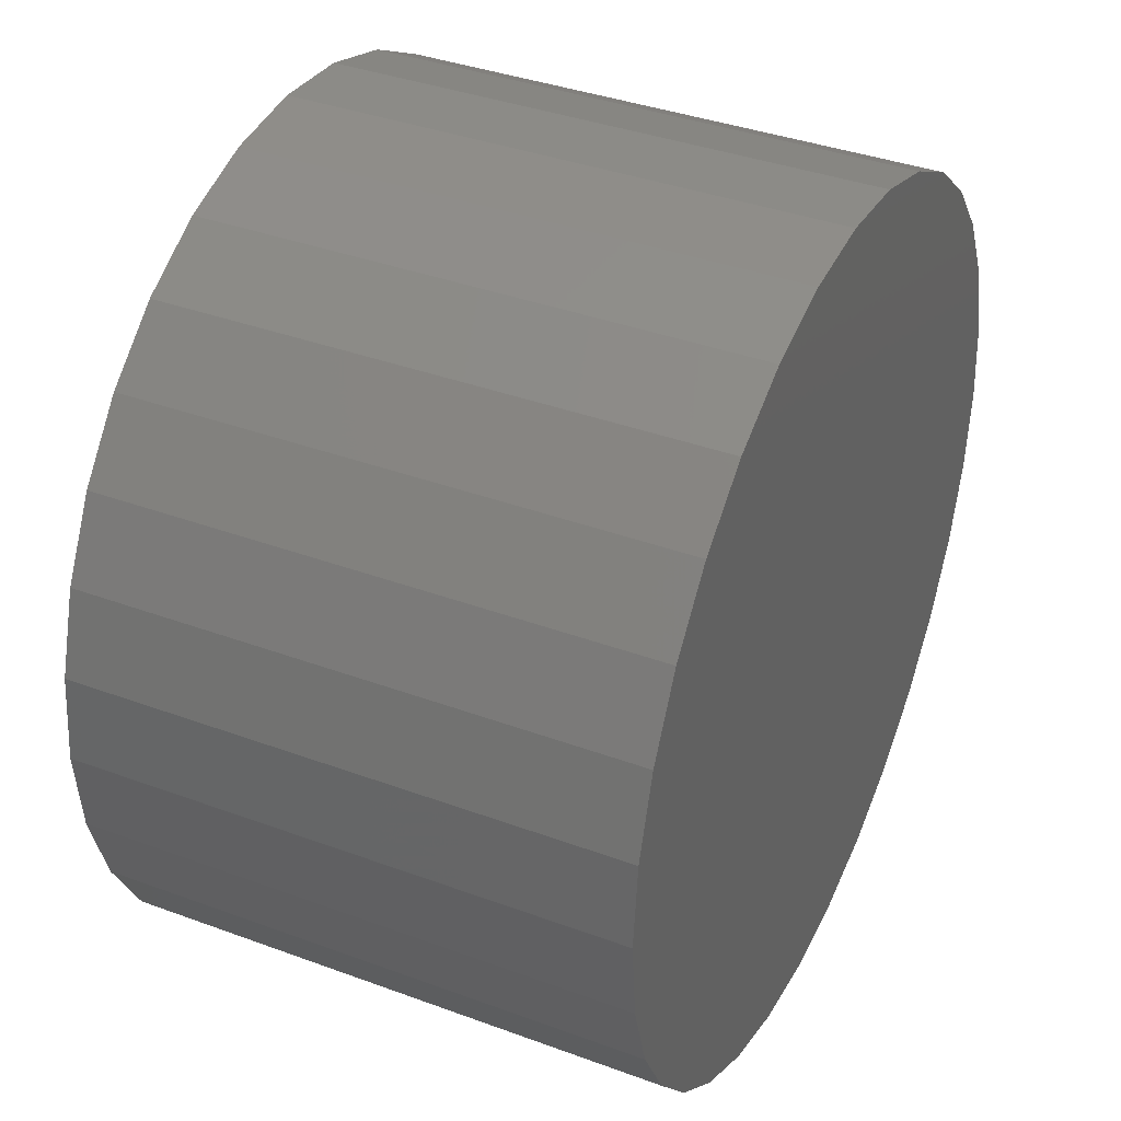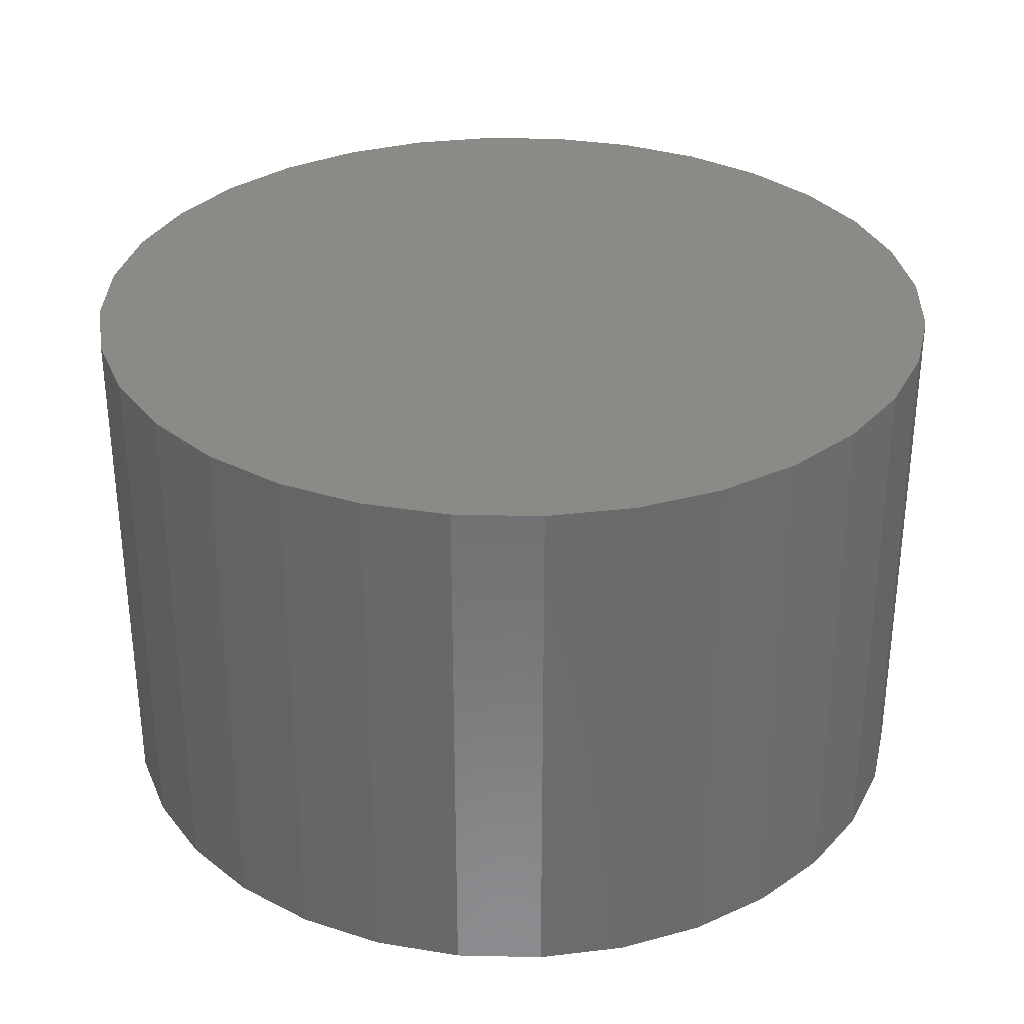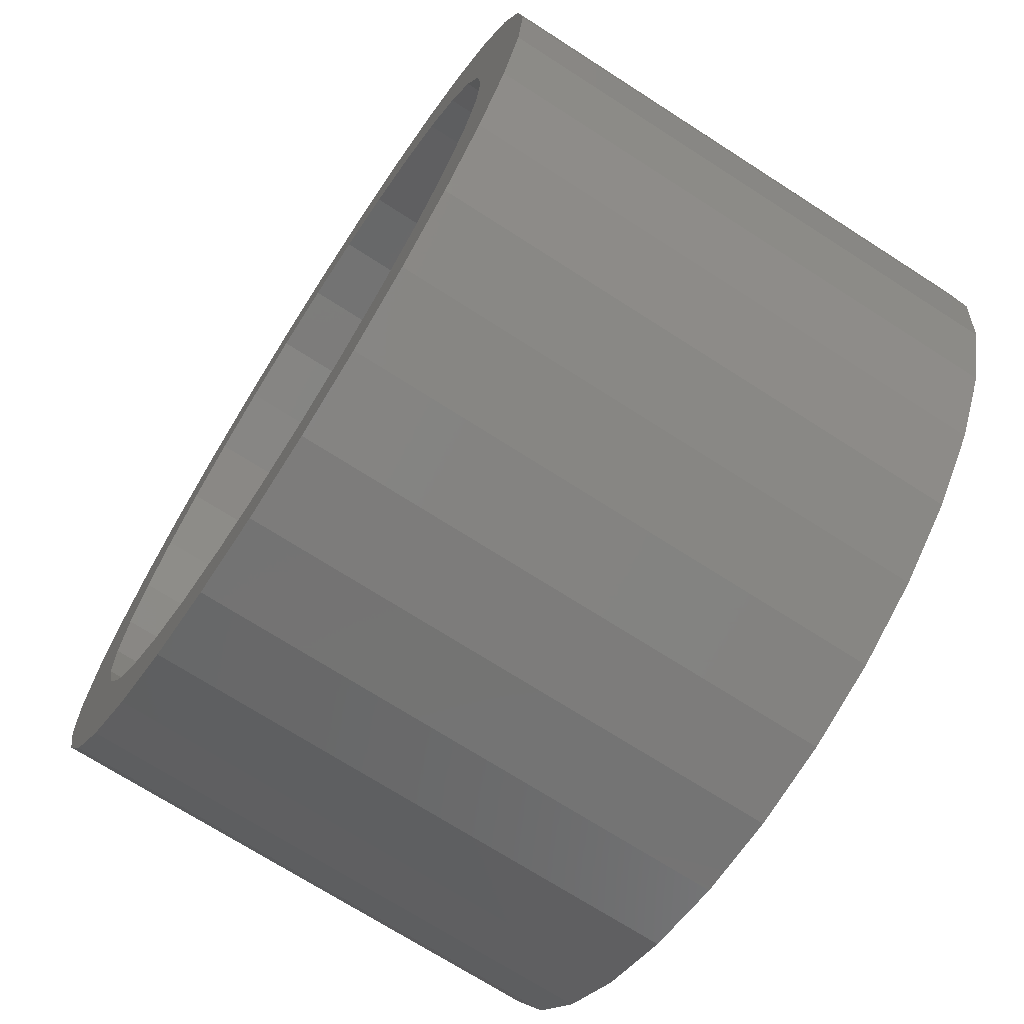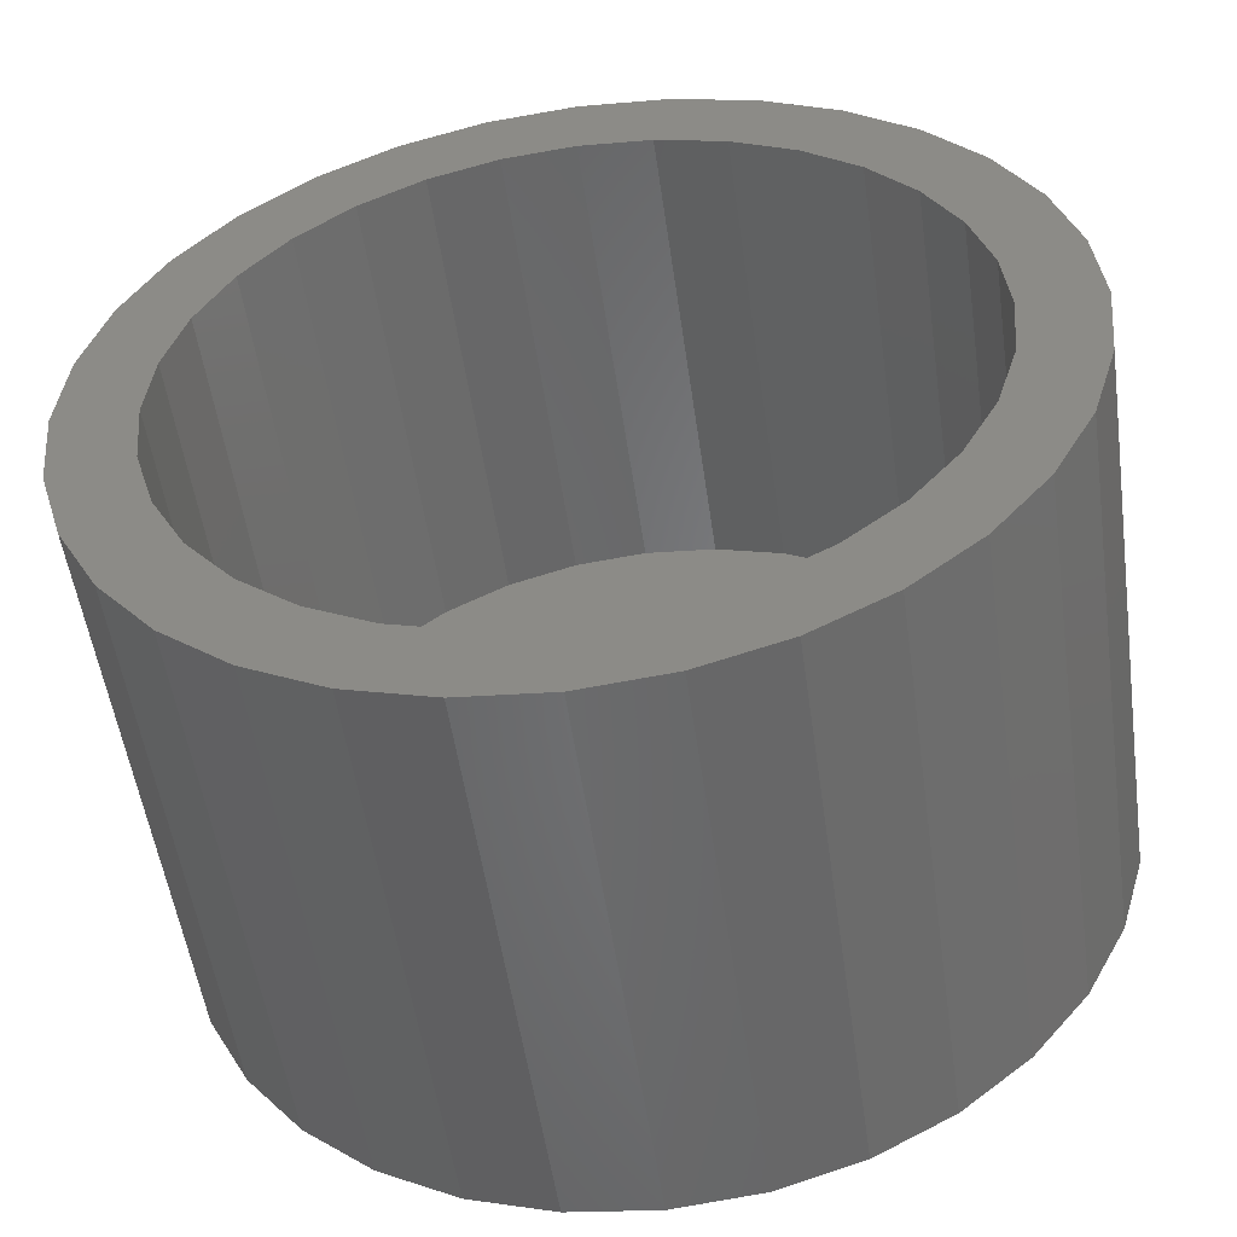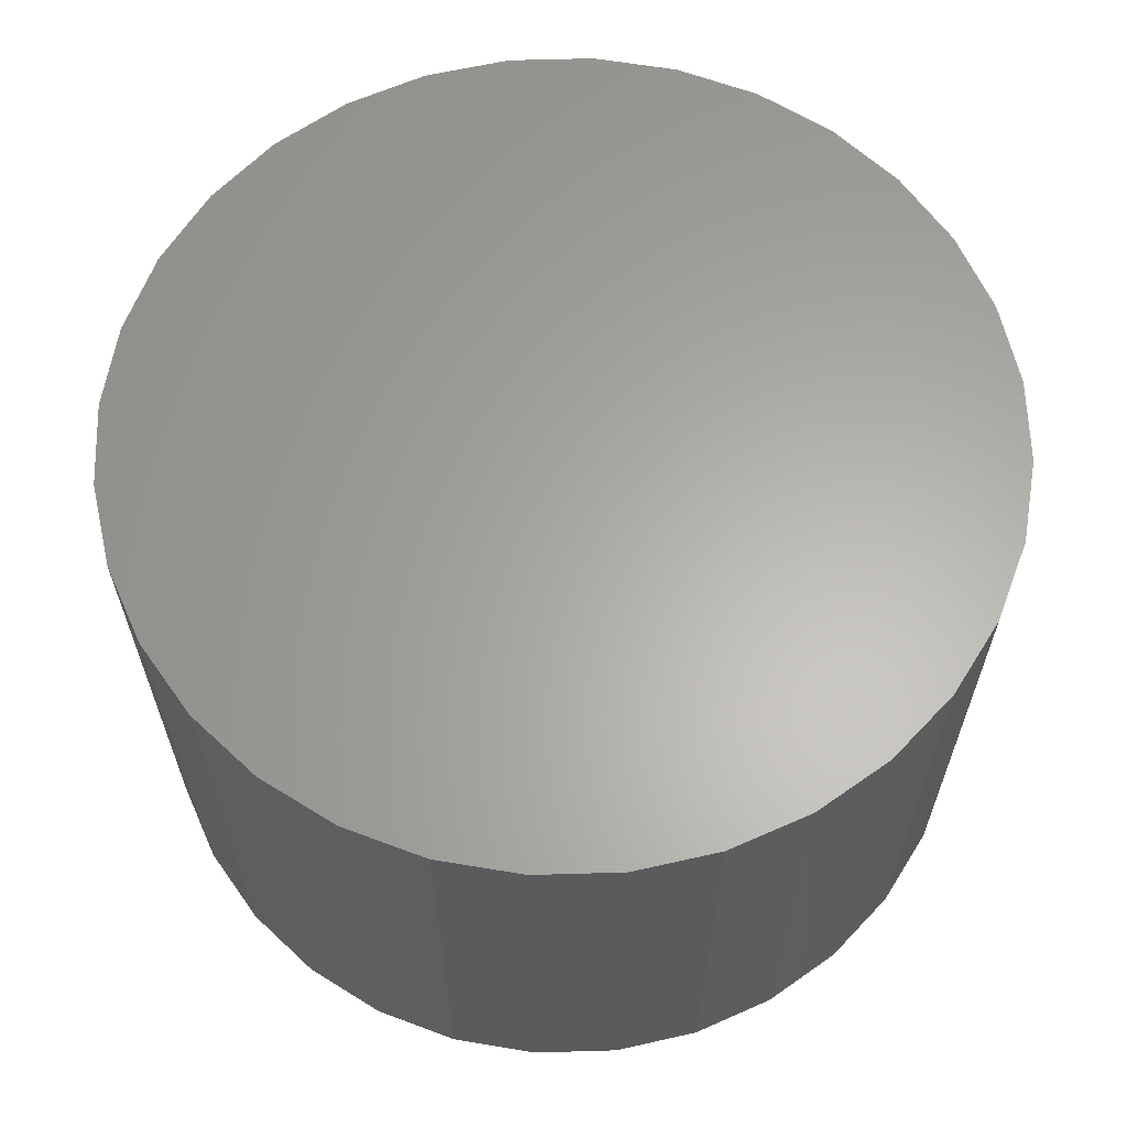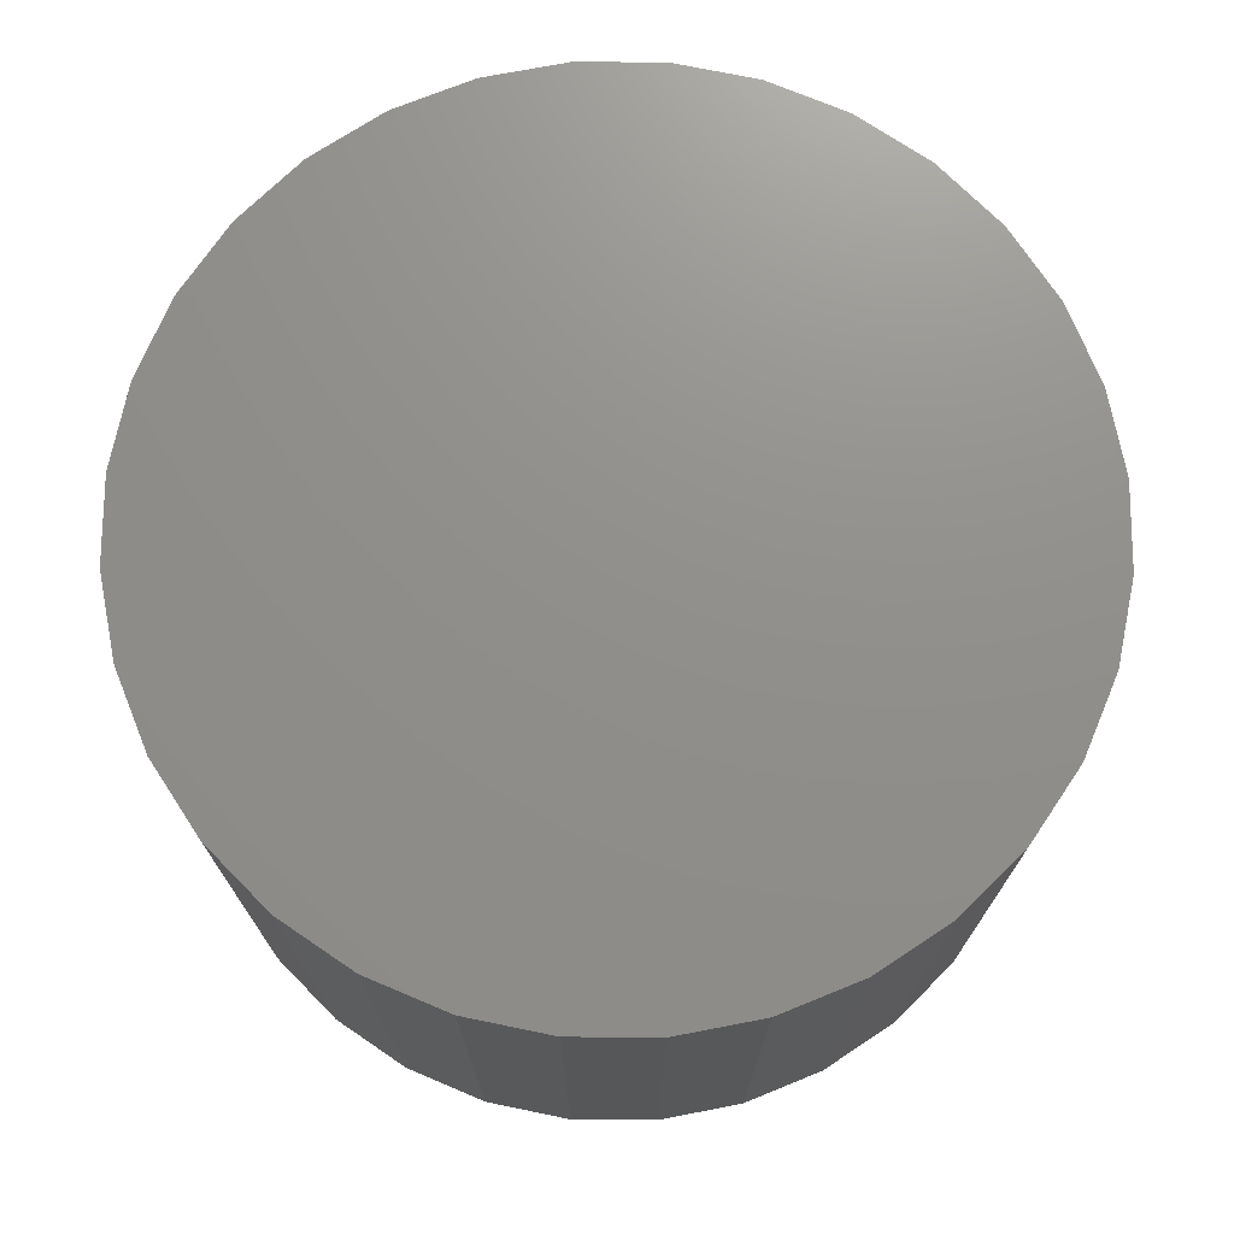
<metadata>
{"format":"stl","ext":"stl","renderer":"f3d","projection":"perspective","resolution":1024,"background":"white","views":[{"elev":38.0,"azim":-64.9,"up":"+Y"},{"elev":32.1,"azim":-161.4,"up":"+Z"},{"elev":-70.9,"azim":-122.8,"up":"+Y"},{"elev":-52.9,"azim":-171.9,"up":"+Y"},{"elev":63.0,"azim":-29.8,"up":"+Z"},{"elev":72.8,"azim":-129.0,"up":"+Z"}]}
</metadata>
<code>
# stl→obj: 128 verts, 252 faces
v 0.1162 -0.2452 0
v 0.1246 -0.2426 0
v 0.1332 -0.2418 0
v 0.1332 -0.2496 0
v 0.1086 -0.2493 0
v 0.1261 -0.2503 0
v 0.1192 -0.2524 0
v 0.1018 -0.2548 0
v 0.1129 -0.2558 0
v 0.1073 -0.2603 0
v 0.0963 -0.2615 0
v 0.1028 -0.2659 0
v 0.0922 -0.2692 0
v 0.09941 -0.2722 0
v 0.08967 -0.2775 0
v 0.09733 -0.279 0
v 0.08967 -0.2948 0
v 0.09733 -0.2933 0
v 0.09941 -0.3002 0
v 0.0922 -0.3032 0
v 0.1028 -0.3065 0
v 0.0963 -0.3109 0
v 0.1073 -0.3121 0
v 0.1018 -0.3176 0
v 0.1129 -0.3166 0
v 0.1192 -0.32 0
v 0.1086 -0.3231 0
v 0.1261 -0.3221 0
v 0.1162 -0.3272 0
v 0.1332 -0.3228 0
v 0.1246 -0.3297 0
v 0.1332 -0.3306 0
v 0.1419 -0.2426 0
v 0.1502 -0.2452 0
v 0.1591 -0.2603 0
v 0.1536 -0.2558 0
v 0.1646 -0.2548 0
v 0.1701 -0.2615 0
v 0.1637 -0.2659 0
v 0.1743 -0.2692 0
v 0.167 -0.2722 0
v 0.1768 -0.2775 0
v 0.1691 -0.279 0
v 0.1698 -0.2862 0
v 0.167 -0.3002 0
v 0.1691 -0.2933 0
v 0.1768 -0.2948 0
v 0.1743 -0.3032 0
v 0.1637 -0.3065 0
v 0.1701 -0.3109 0
v 0.1591 -0.3121 0
v 0.1646 -0.3176 0
v 0.1536 -0.3166 0
v 0.1472 -0.32 0
v 0.1579 -0.3231 0
v 0.1404 -0.3221 0
v 0.1502 -0.3272 0
v 0.1419 -0.3297 0
v 0.1776 -0.2862 0
v 0.08882 -0.2862 0
v 0.09663 -0.2862 0
v 0.1579 -0.2493 0
v 0.1472 -0.2524 0
v 0.1404 -0.2503 0
v 0.1404 -0.3221 0.04688
v 0.1472 -0.32 0.04688
v 0.1536 -0.3166 0.04688
v 0.1591 -0.3121 0.04688
v 0.1637 -0.3065 0.04688
v 0.167 -0.3002 0.04688
v 0.1691 -0.2933 0.04688
v 0.1698 -0.2862 0.04688
v 0.1332 -0.3228 0.04688
v 0.1261 -0.3221 0.04688
v 0.1192 -0.32 0.04688
v 0.1129 -0.3166 0.04688
v 0.1073 -0.3121 0.04688
v 0.1028 -0.3065 0.04688
v 0.09941 -0.3002 0.04688
v 0.09733 -0.2933 0.04688
v 0.09663 -0.2862 0.04688
v 0.1261 -0.2503 0.04688
v 0.1192 -0.2524 0.04688
v 0.1129 -0.2558 0.04688
v 0.1073 -0.2603 0.04688
v 0.1028 -0.2659 0.04688
v 0.09941 -0.2722 0.04688
v 0.09733 -0.279 0.04688
v 0.1332 -0.2496 0.04688
v 0.1404 -0.2503 0.04688
v 0.1472 -0.2524 0.04688
v 0.1536 -0.2558 0.04688
v 0.1591 -0.2603 0.04688
v 0.1637 -0.2659 0.04688
v 0.167 -0.2722 0.04688
v 0.1691 -0.279 0.04688
v 0.1332 -0.2418 0.05469
v 0.1246 -0.2426 0.05469
v 0.1162 -0.2452 0.05469
v 0.1419 -0.2426 0.05469
v 0.1502 -0.2452 0.05469
v 0.1086 -0.2493 0.05469
v 0.1579 -0.2493 0.05469
v 0.1018 -0.2548 0.05469
v 0.1646 -0.2548 0.05469
v 0.0963 -0.2615 0.05469
v 0.1701 -0.2615 0.05469
v 0.0922 -0.2692 0.05469
v 0.1743 -0.2692 0.05469
v 0.08967 -0.2775 0.05469
v 0.1768 -0.2775 0.05469
v 0.1768 -0.2948 0.05469
v 0.0922 -0.3032 0.05469
v 0.1743 -0.3032 0.05469
v 0.0963 -0.3109 0.05469
v 0.1701 -0.3109 0.05469
v 0.1018 -0.3176 0.05469
v 0.1646 -0.3176 0.05469
v 0.1086 -0.3231 0.05469
v 0.1579 -0.3231 0.05469
v 0.1162 -0.3272 0.05469
v 0.1502 -0.3272 0.05469
v 0.1246 -0.3297 0.05469
v 0.1332 -0.3306 0.05469
v 0.1419 -0.3297 0.05469
v 0.1776 -0.2862 0.05469
v 0.08882 -0.2862 0.05469
v 0.08967 -0.2948 0.05469
f 1 2 3
f 4 1 3
f 5 1 4
f 6 5 4
f 5 6 7
f 7 8 5
f 9 8 7
f 8 9 10
f 10 11 8
f 11 10 12
f 12 13 11
f 14 13 12
f 15 13 14
f 16 15 14
f 17 18 19
f 19 20 17
f 20 19 21
f 21 22 20
f 23 22 21
f 24 22 23
f 25 24 23
f 24 25 26
f 26 27 24
f 28 27 26
f 28 29 27
f 29 28 30
f 31 29 30
f 32 31 30
f 4 3 33
f 4 33 34
f 35 36 37
f 38 35 37
f 39 35 38
f 40 39 38
f 40 41 39
f 41 40 42
f 42 43 41
f 43 42 44
f 45 46 47
f 48 45 47
f 49 45 48
f 50 49 48
f 50 51 49
f 51 50 52
f 53 51 52
f 54 53 52
f 55 54 52
f 55 56 54
f 57 56 55
f 30 56 57
f 57 32 30
f 58 32 57
f 59 47 46
f 59 46 44
f 59 44 42
f 60 15 16
f 60 16 61
f 60 61 18
f 60 18 17
f 62 37 36
f 62 36 63
f 62 63 64
f 62 64 4
f 62 4 34
f 30 65 56
f 56 65 66
f 56 66 54
f 54 66 67
f 54 67 53
f 53 67 68
f 53 68 51
f 51 68 69
f 51 69 49
f 49 69 70
f 49 70 45
f 45 70 71
f 45 71 46
f 46 71 72
f 46 72 44
f 65 30 73
f 73 30 28
f 73 28 74
f 74 28 26
f 74 26 75
f 75 26 25
f 75 25 76
f 76 25 23
f 76 23 77
f 77 23 21
f 77 21 78
f 78 21 19
f 78 19 79
f 79 19 18
f 79 18 80
f 80 18 61
f 80 61 81
f 4 82 6
f 6 82 83
f 6 83 7
f 7 83 84
f 7 84 9
f 9 84 85
f 9 85 10
f 10 85 86
f 10 86 12
f 12 86 87
f 12 87 14
f 14 87 88
f 14 88 16
f 16 88 81
f 16 81 61
f 82 4 89
f 89 4 64
f 89 64 90
f 90 64 63
f 90 63 91
f 91 63 36
f 91 36 92
f 92 36 35
f 92 35 93
f 93 35 39
f 93 39 94
f 94 39 41
f 94 41 95
f 95 41 43
f 95 43 96
f 96 43 44
f 96 44 72
f 83 82 89
f 83 89 90
f 91 83 90
f 84 83 91
f 92 84 91
f 85 84 92
f 93 85 92
f 86 85 93
f 94 86 93
f 87 86 94
f 95 87 94
f 88 87 95
f 96 88 95
f 70 79 71
f 78 79 70
f 69 78 70
f 77 78 69
f 68 77 69
f 76 77 68
f 67 76 68
f 75 76 67
f 66 75 67
f 74 75 66
f 73 74 66
f 65 73 66
f 79 80 71
f 71 80 81
f 71 81 72
f 72 81 88
f 72 88 96
f 97 98 99
f 100 97 99
f 100 99 101
f 101 99 102
f 101 102 103
f 103 102 104
f 103 104 105
f 105 104 106
f 105 106 107
f 107 106 108
f 107 108 109
f 109 108 110
f 109 110 111
f 112 113 114
f 114 113 115
f 114 115 116
f 116 115 117
f 116 117 118
f 118 117 119
f 118 119 120
f 120 119 121
f 120 121 122
f 122 121 123
f 122 123 124
f 122 124 125
f 111 110 126
f 126 110 127
f 126 127 112
f 112 127 128
f 112 128 113
f 59 126 47
f 47 126 112
f 47 112 48
f 48 112 114
f 48 114 50
f 50 114 116
f 50 116 52
f 52 116 118
f 52 118 55
f 55 118 120
f 55 120 57
f 57 120 122
f 57 122 58
f 58 122 125
f 58 125 32
f 32 125 124
f 32 124 31
f 31 124 123
f 31 123 29
f 29 123 121
f 29 121 27
f 27 121 119
f 27 119 24
f 24 119 117
f 24 117 22
f 22 117 115
f 22 115 20
f 20 115 113
f 20 113 17
f 17 113 128
f 17 128 60
f 60 128 127
f 60 127 15
f 15 127 110
f 15 110 13
f 13 110 108
f 13 108 11
f 11 108 106
f 11 106 8
f 8 106 104
f 8 104 5
f 5 104 102
f 5 102 1
f 1 102 99
f 1 99 2
f 2 99 98
f 2 98 3
f 3 98 97
f 3 97 33
f 33 97 100
f 33 100 34
f 34 100 101
f 34 101 62
f 62 101 103
f 62 103 37
f 37 103 105
f 37 105 38
f 38 105 107
f 38 107 40
f 40 107 109
f 40 109 42
f 42 109 111
f 42 111 59
f 59 111 126

</code>
